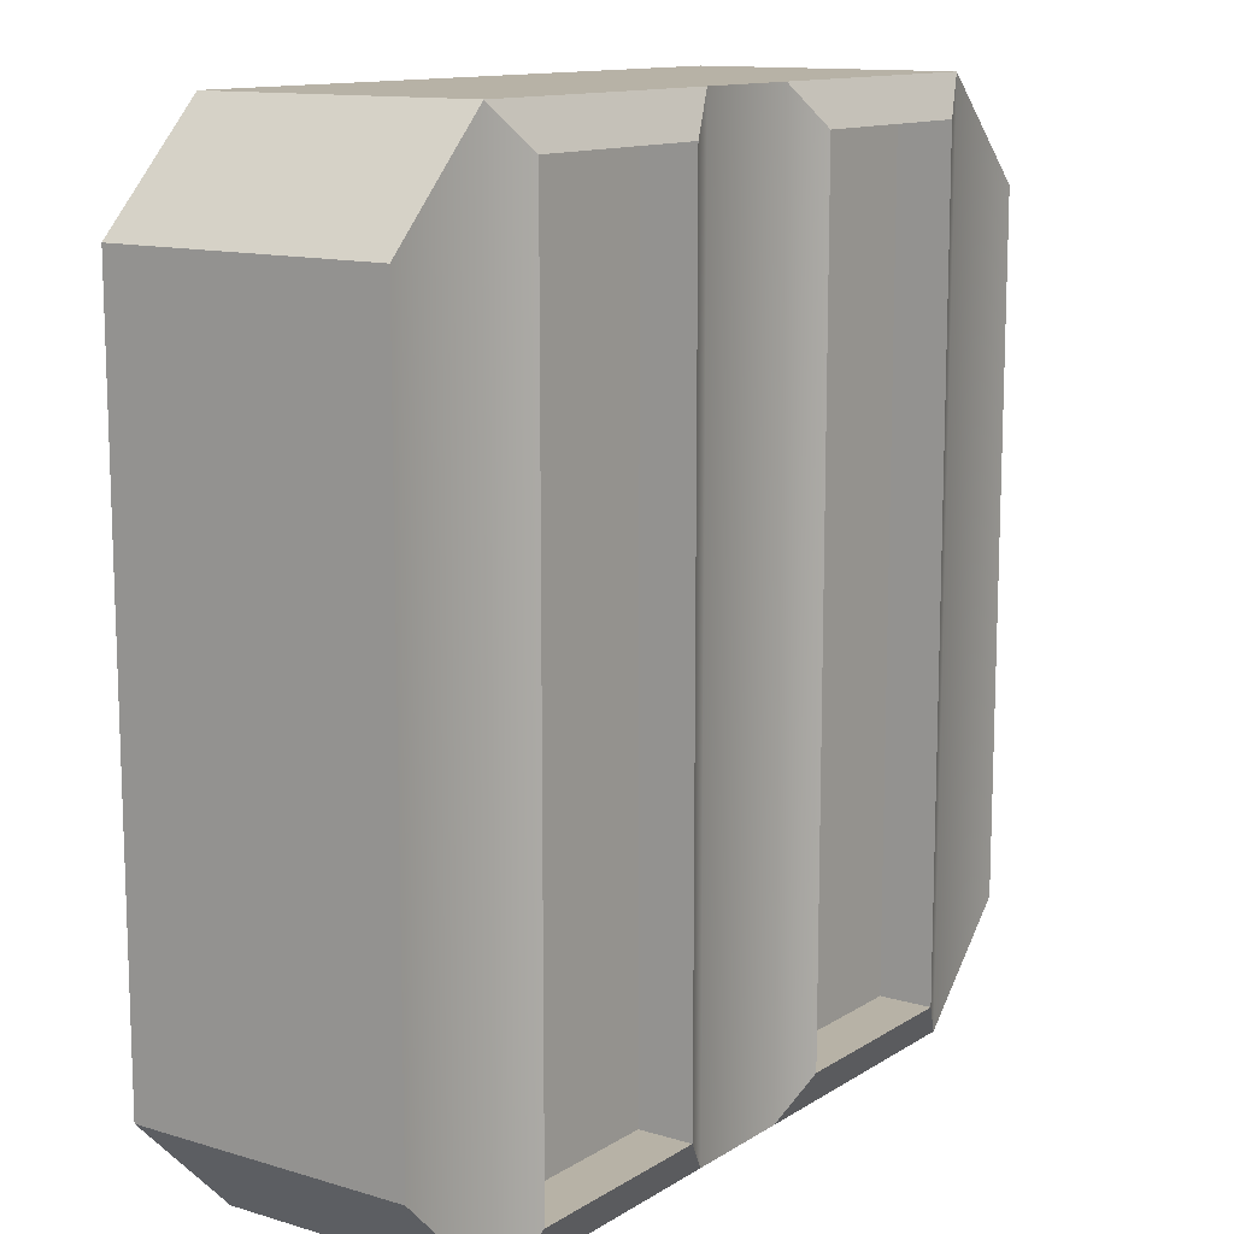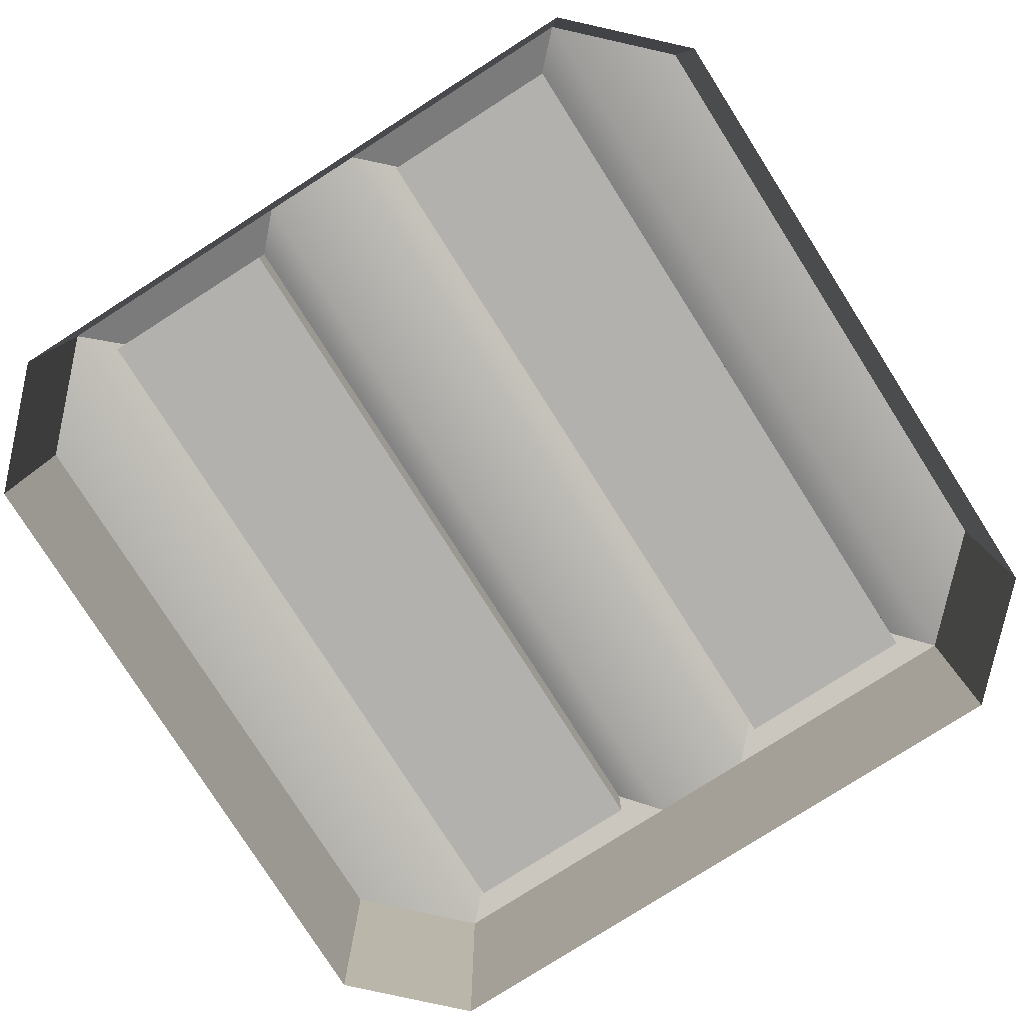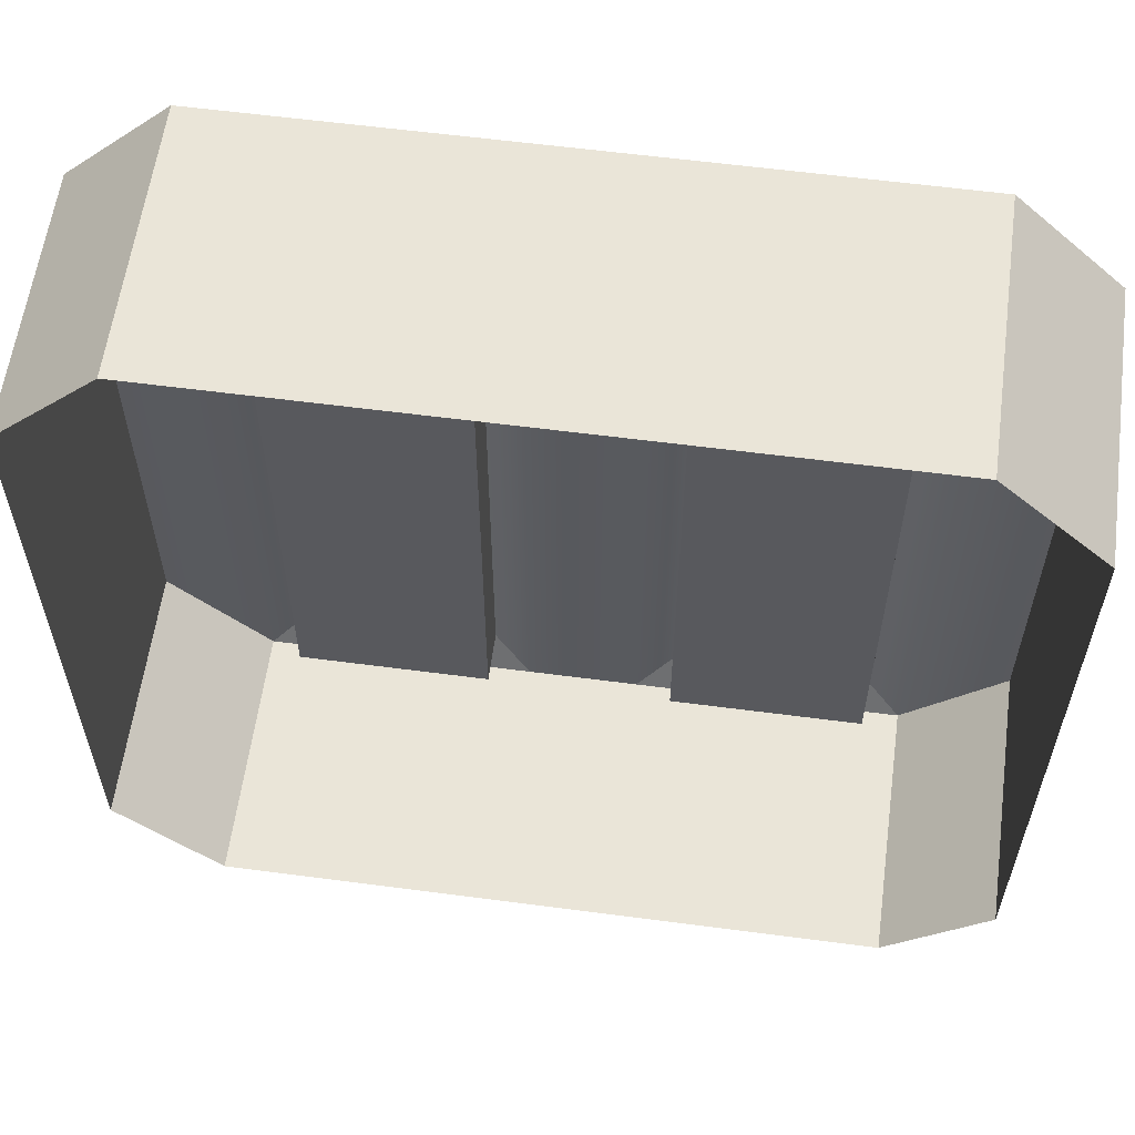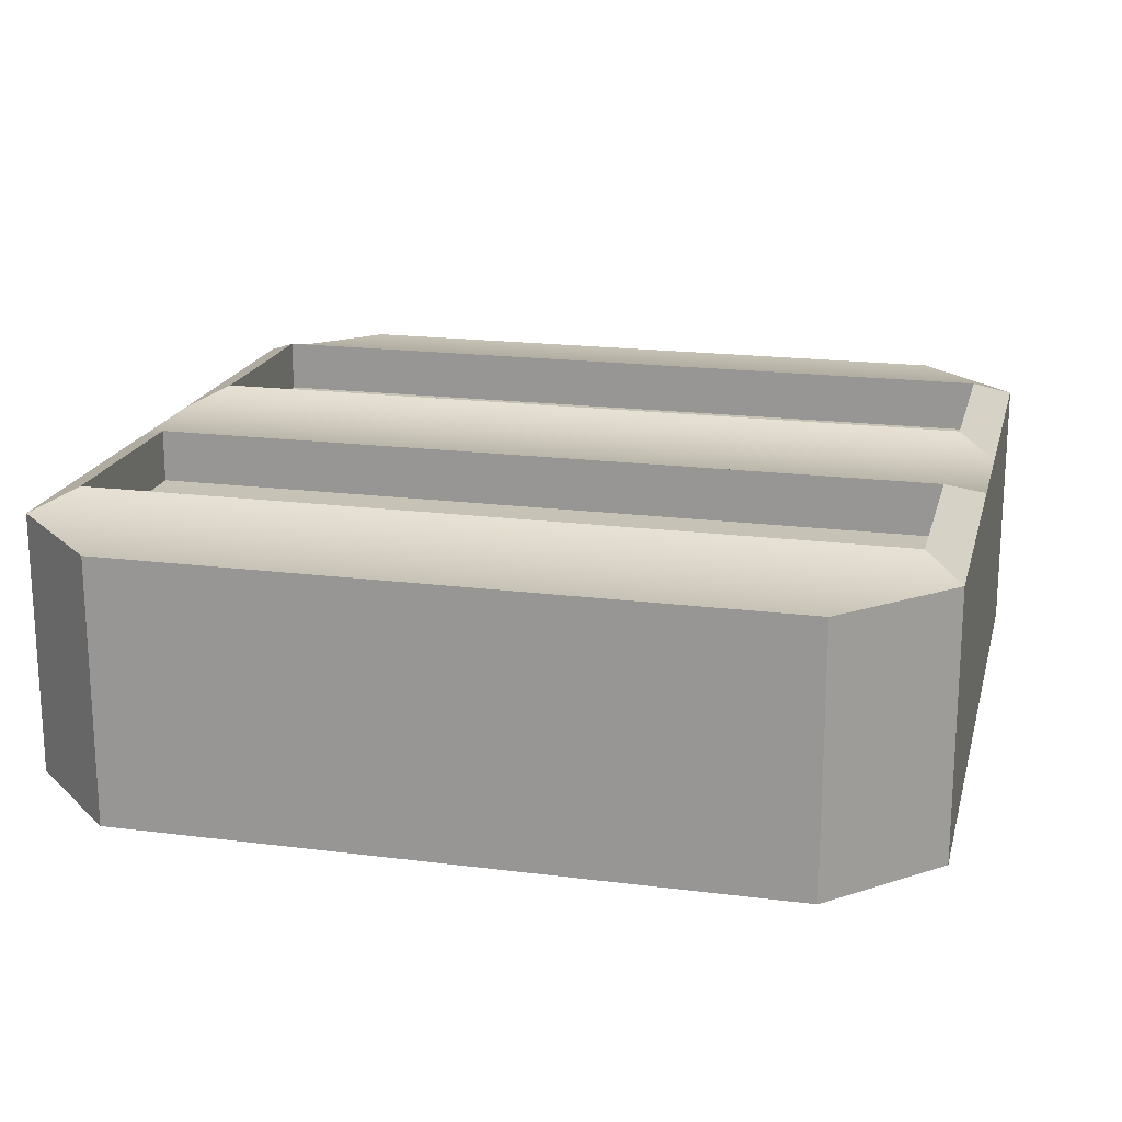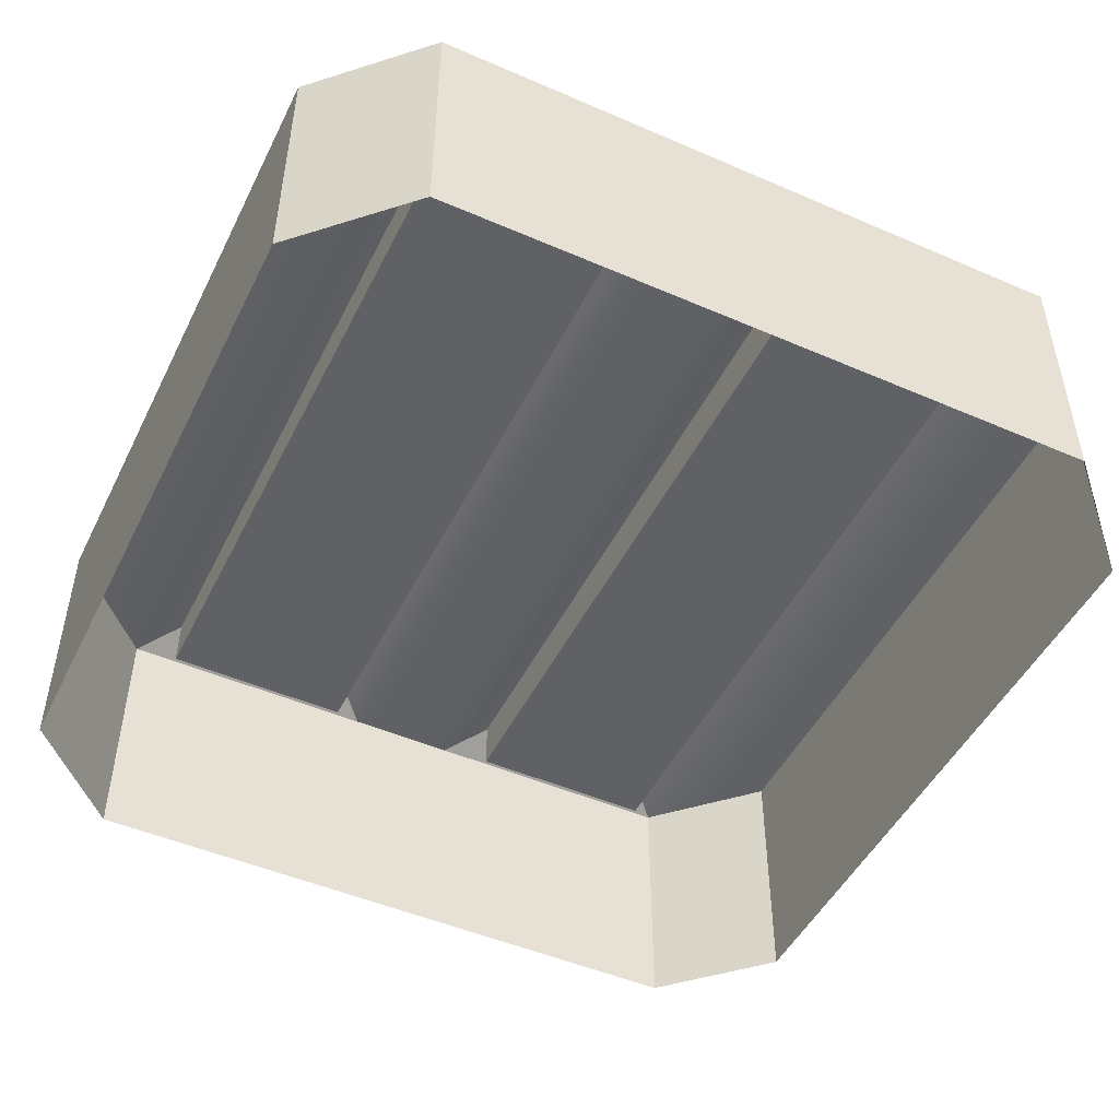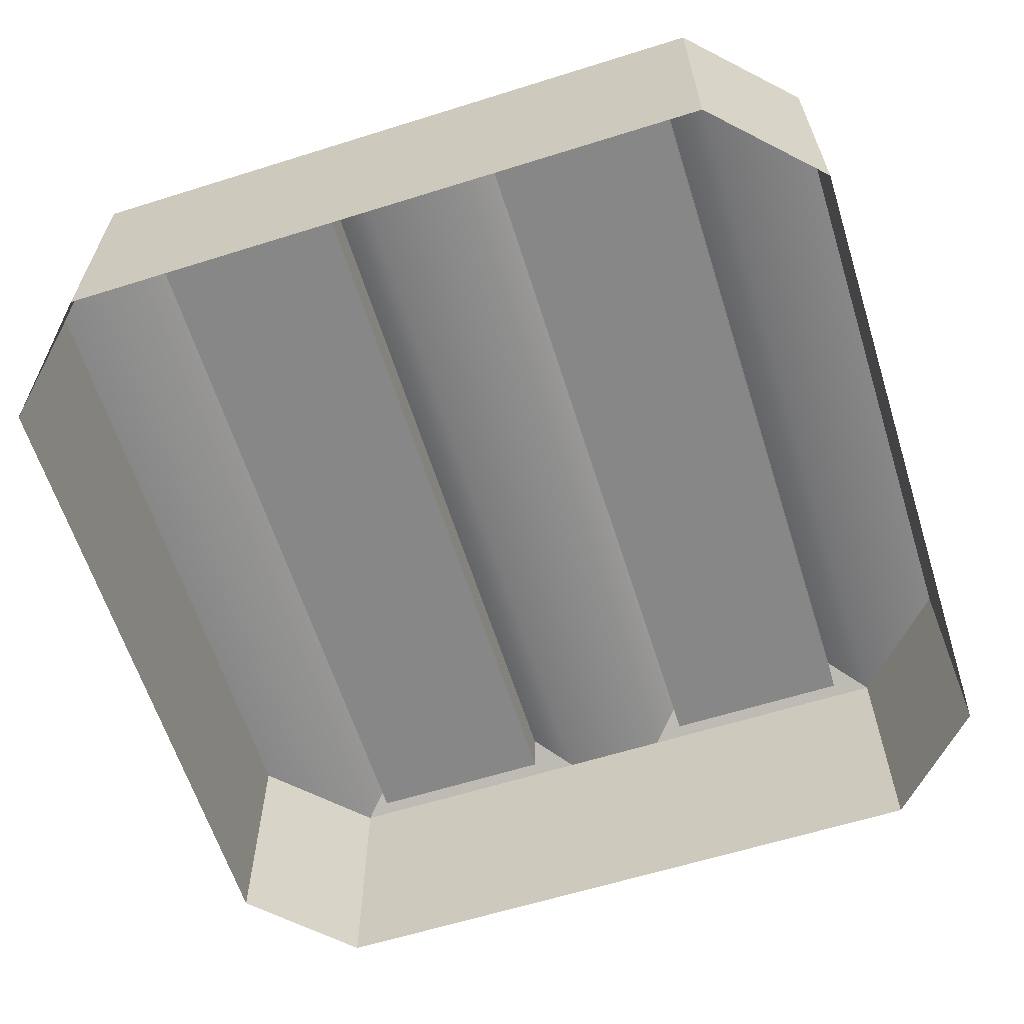
<metadata>
{"format":"obj","ext":"obj","renderer":"f3d","projection":"perspective","resolution":1024,"background":"white","views":[{"elev":12.4,"azim":125.1,"up":"+Z"},{"elev":-79.3,"azim":32.5,"up":"+Y"},{"elev":59.4,"azim":7.7,"up":"+Z"},{"elev":18.9,"azim":103.6,"up":"+Y"},{"elev":-48.4,"azim":-25.8,"up":"+Y"},{"elev":-62.4,"azim":-162.4,"up":"+Y"}]}
</metadata>
<code>
o Cube.001_Cube.000
v 0.3188 0.966 -0.2434
v 0.3188 0.773 0.2434
v 0.3188 0.773 -0.2434
v 0.2153 0.979 -0.2907
v 0.2153 0.9403 0.2907
v 0.2153 0.979 0.2907
v 0.04143 0.966 -0.3188
v 0.2434 0.773 -0.3188
v 0.04143 0.773 -0.3188
v 0.2434 0.966 -0.3188
v 0.2434 0.773 0.3188
v 0.3188 0.966 0.2434
v 0.2434 0.966 0.3188
v 0.06958 0.979 0.2907
v 0.06958 0.9403 -0.2907
v 0.06958 0.979 -0.2907
v 0.04143 0.773 0.3188
v 0.04143 0.966 0.3188
v 0.2153 0.9403 -0.2907
v 0.06958 0.9403 0.2907
v -0.04143 0.966 0.3188
v -0.04143 0.966 -0.3188
v -0.04143 0.773 -0.3188
v -0.3188 0.773 0.2434
v -0.3188 0.966 -0.2434
v -0.3188 0.773 -0.2434
v -0.2153 0.9403 0.2907
v -0.2153 0.979 -0.2907
v -0.2153 0.979 0.2907
v -0.2434 0.773 -0.3188
v -0.2434 0.966 -0.3188
v -0.3188 0.966 0.2434
v -0.2434 0.773 0.3188
v -0.2434 0.966 0.3188
v -0.06958 0.9403 -0.2907
v -0.06958 0.979 0.2907
v -0.06958 0.979 -0.2907
v -0.04143 0.773 0.3188
v -0.2153 0.9403 -0.2907
v -0.06958 0.9403 0.2907
f 32 26 24
f 35 28 39
f 18 11 13
f 31 23 30
f 12 3 1
f 13 4 6
f 18 22 21
f 39 29 27
f 21 37 36
f 18 6 14
f 34 28 31
f 18 38 17
f 40 37 35
f 40 39 27
f 19 6 4
f 27 36 40
f 20 16 14
f 22 9 23
f 20 19 15
f 21 33 38
f 21 29 34
f 32 33 34
f 10 9 7
f 10 16 4
f 31 37 22
f 34 25 32
f 7 14 16
f 31 26 25
f 5 14 6
f 15 4 16
f 11 12 13
f 3 10 1
f 10 12 1
f 32 25 26
f 35 37 28
f 18 17 11
f 31 22 23
f 12 2 3
f 13 10 4
f 18 7 22
f 39 28 29
f 21 22 37
f 18 13 6
f 34 29 28
f 18 21 38
f 40 36 37
f 40 35 39
f 19 5 6
f 27 29 36
f 20 15 16
f 22 7 9
f 20 5 19
f 21 34 33
f 21 36 29
f 32 24 33
f 10 8 9
f 10 7 16
f 31 28 37
f 34 31 25
f 7 18 14
f 31 30 26
f 5 20 14
f 15 19 4
f 11 2 12
f 3 8 10
f 10 13 12

</code>
